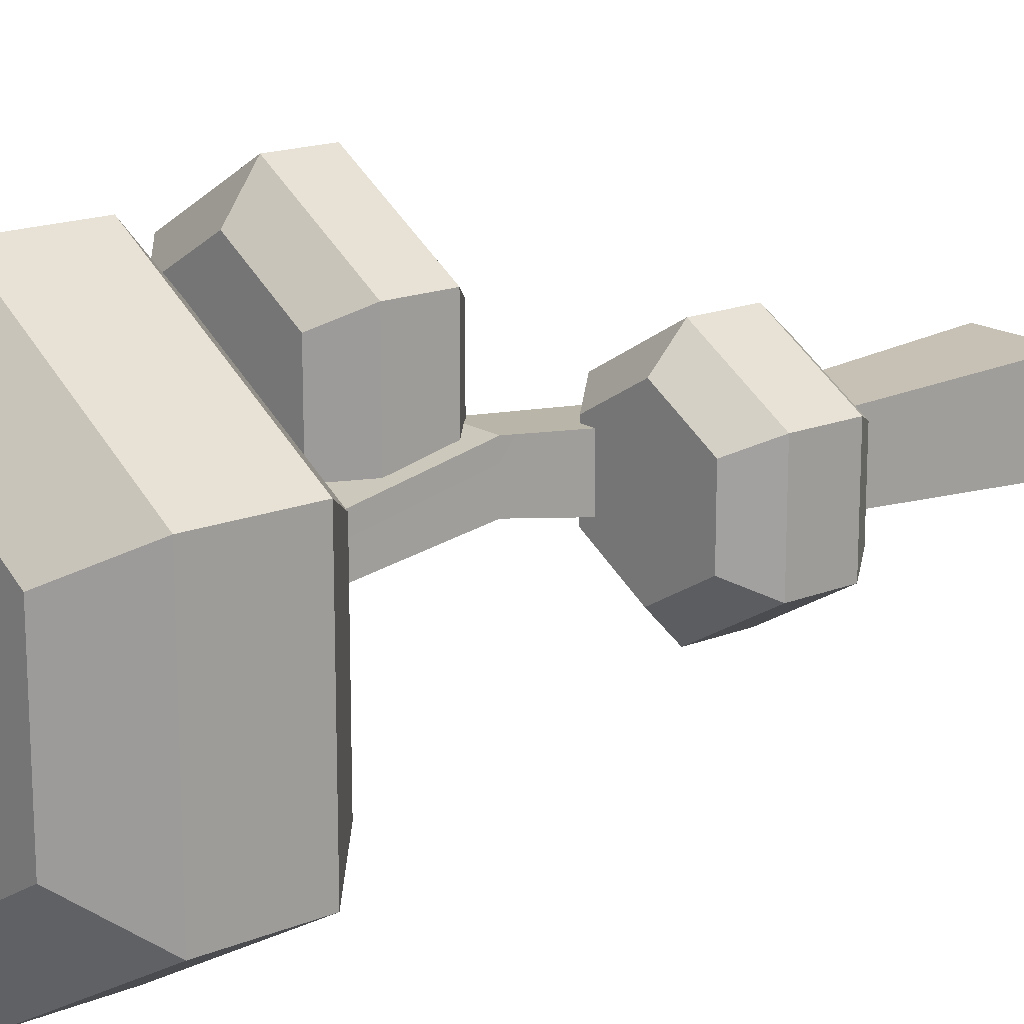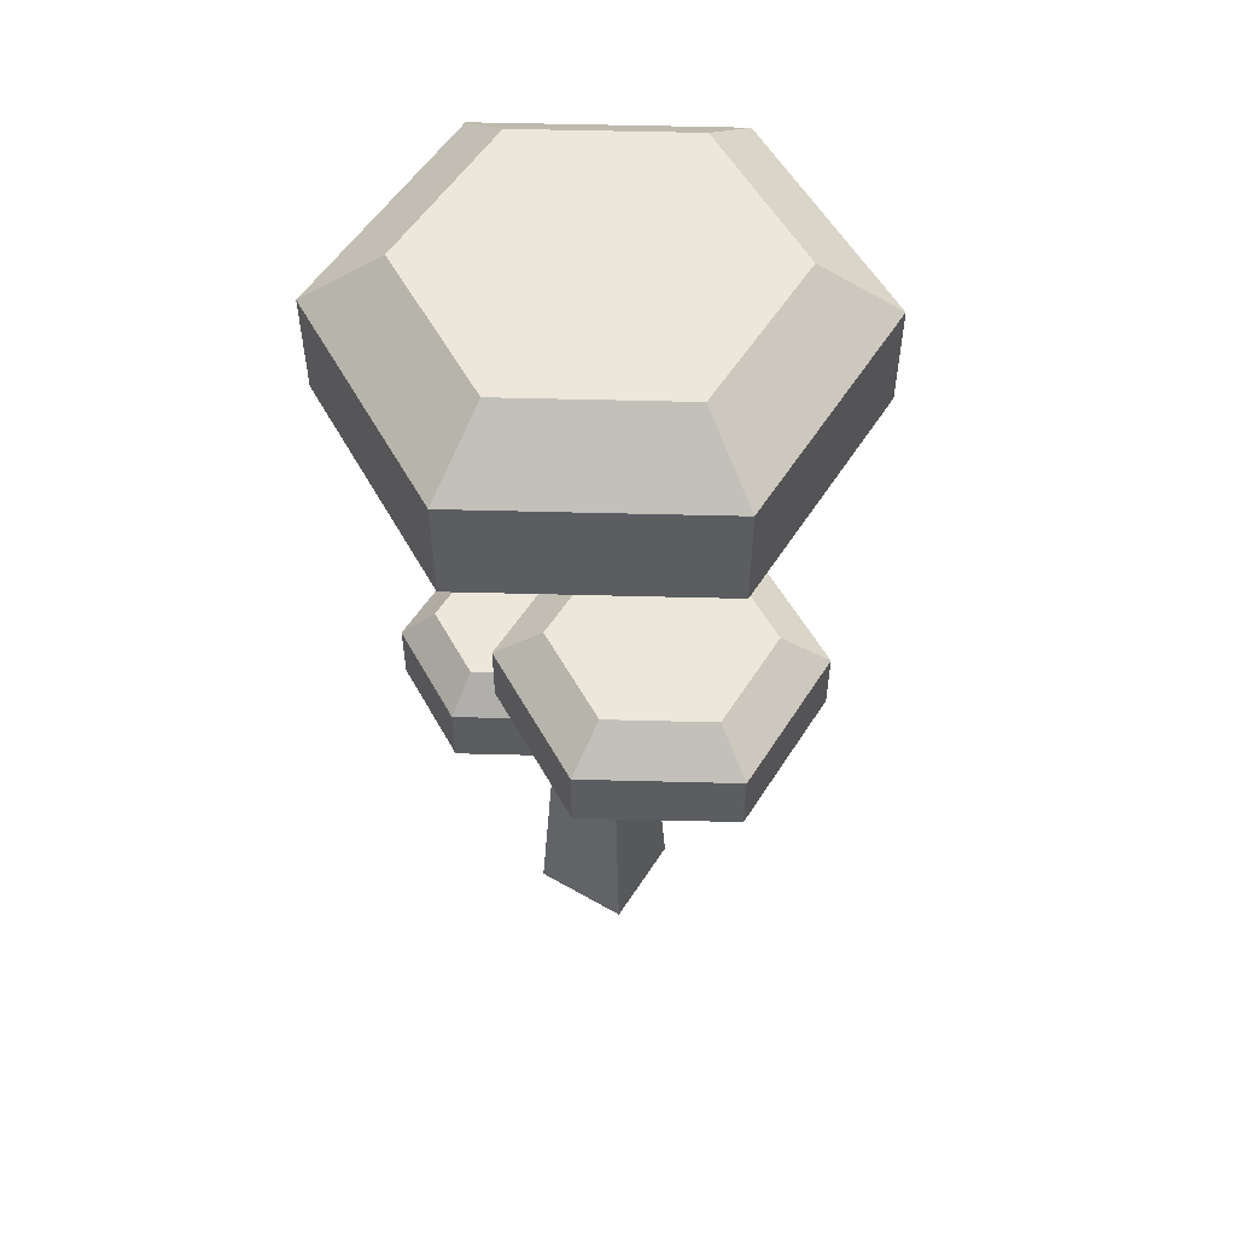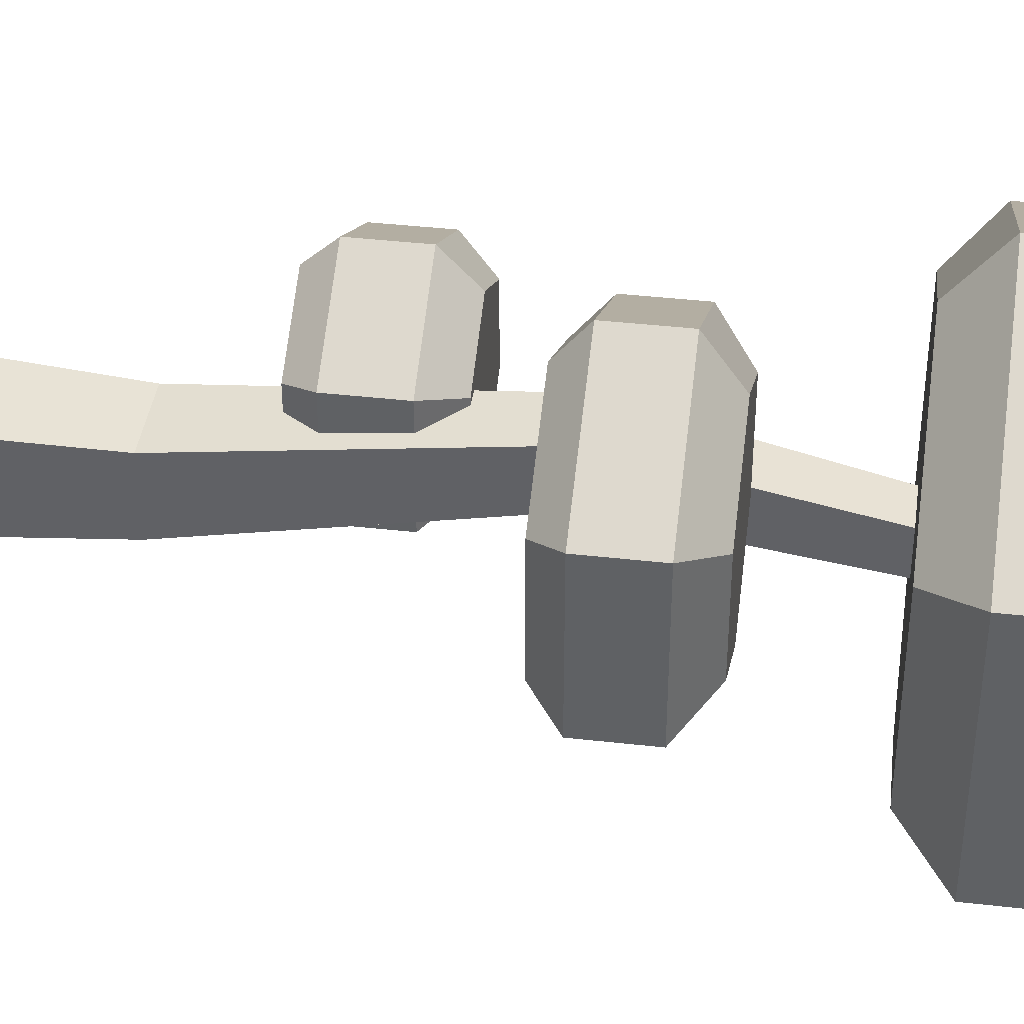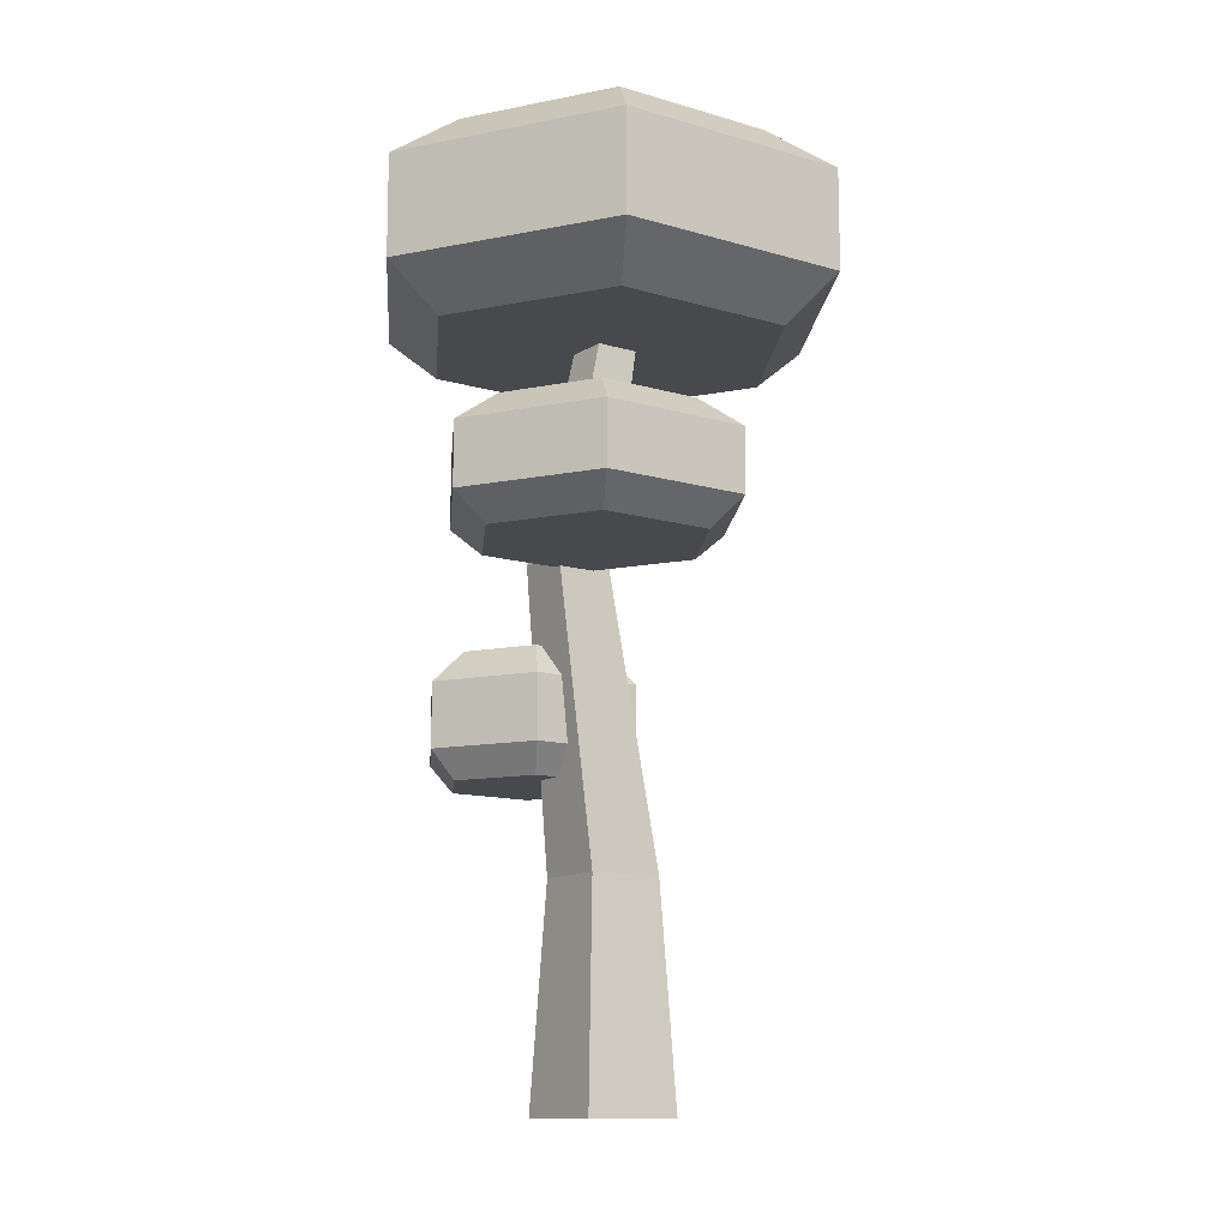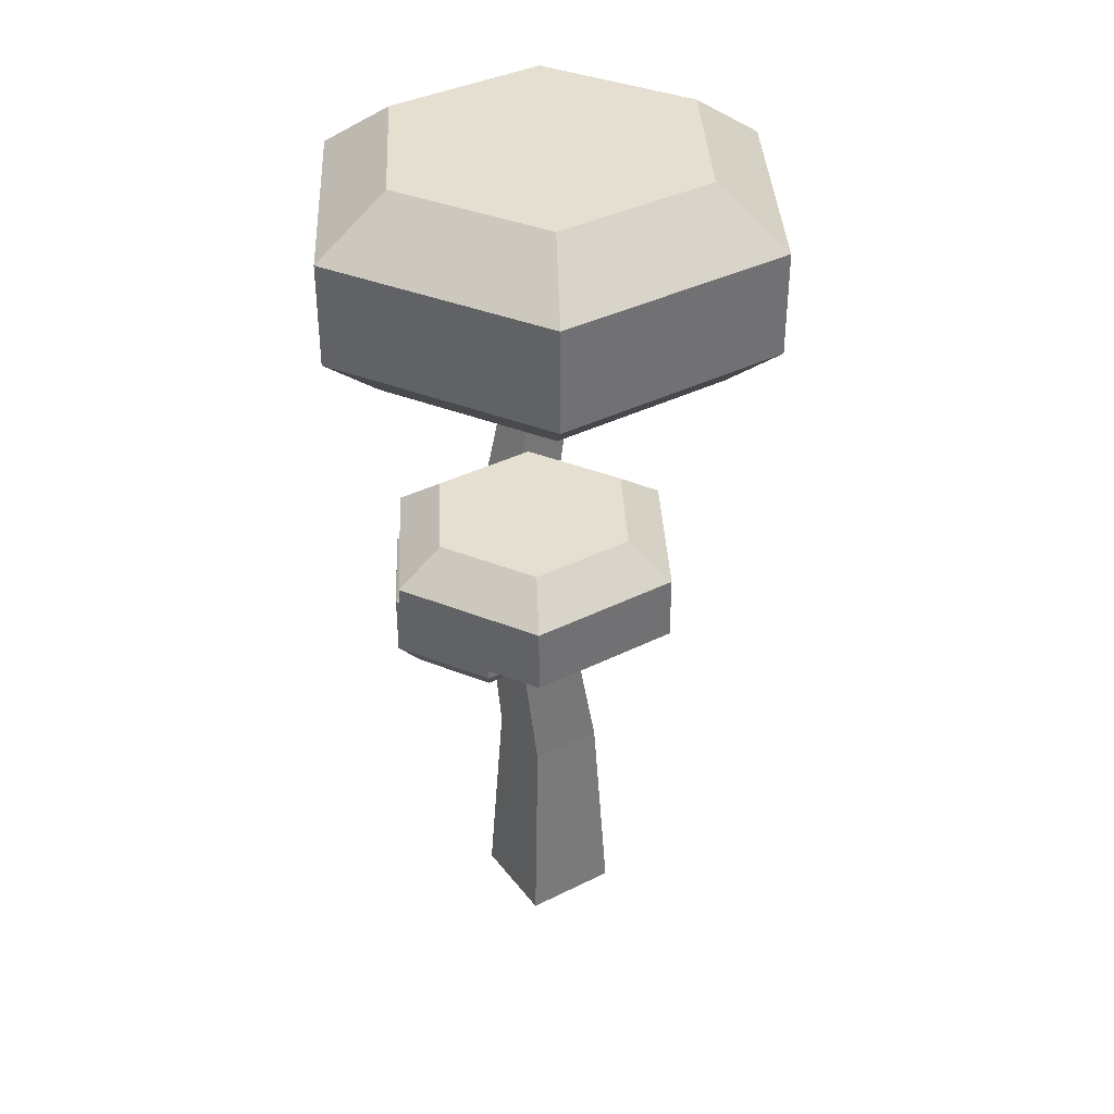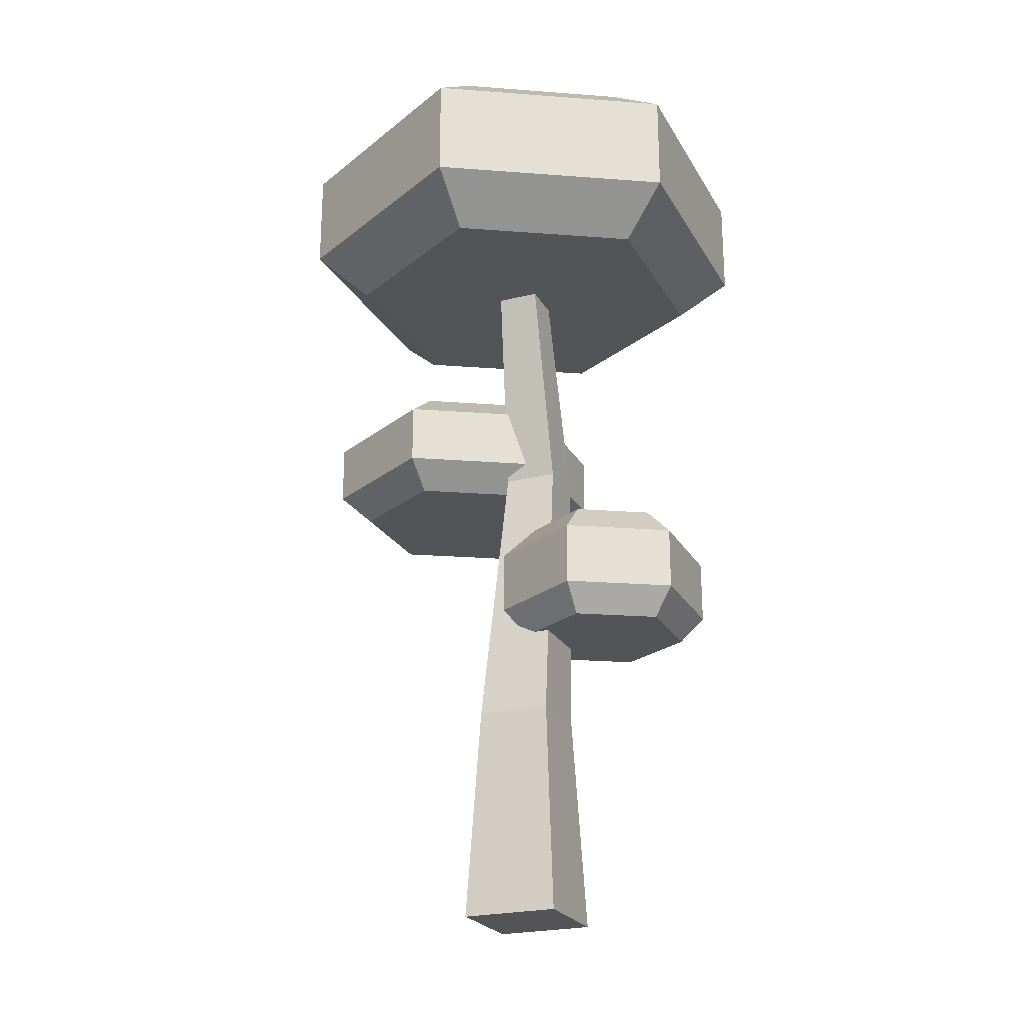
<metadata>
{"format":"obj","ext":"obj","renderer":"f3d","projection":"perspective","resolution":1024,"background":"white","views":[{"elev":17.1,"azim":-128.9,"up":"+Z"},{"elev":54.0,"azim":31.6,"up":"+Y"},{"elev":40.1,"azim":98.0,"up":"+Z"},{"elev":-12.4,"azim":55.2,"up":"+Y"},{"elev":37.3,"azim":57.2,"up":"+Y"},{"elev":-23.5,"azim":-157.3,"up":"+Y"}]}
</metadata>
<code>
o tree_plateau_fall
v -0.8692 4.306 1.495
v -1.904 3.622 0.8978
v -0.8692 3.622 1.495
v -1.904 4.306 0.8978
v -0.8692 4.306 -0.894
v -0.1554 4.656 -0.1115
v 0.1653 4.306 -0.2967
v -0.8692 4.656 -0.5237
v -0.8692 3.322 1.22
v -0.07266 3.322 0.5065
v -0.07266 3.322 0.7605
v -0.3691 3.322 0.5065
v -0.3691 3.322 -0.2316
v -0.8692 3.322 -0.6192
v -0.1979 3.322 -0.2316
v -1.666 3.322 0.7605
v -1.666 3.322 -0.1593
v -0.09709 5.675 1.769
v 1.264 5.382 2.194
v 1.264 5.675 2.555
v 0.216 5.382 1.588
v -0.1554 4.656 0.000328
v -0.3248 4.656 0.000328
v -0.3248 4.656 0.6499
v -0.8692 4.656 1.125
v -0.1554 4.656 0.7127
v -0.1554 4.656 0.6499
v -1.583 4.656 -0.1115
v -1.583 4.656 0.7127
v -1.904 3.622 -0.2967
v 0.1653 3.622 0.8978
v -1.904 4.306 -0.2967
v -0.8692 3.622 -0.894
v 0.1653 4.306 0.8978
v 0.1653 3.622 -0.2967
v -2.269 8.316 1.294
v -2.269 9.426 -1.326
v -2.269 8.316 -1.326
v -2.269 9.426 1.294
v 0.216 5.382 0.7279
v 0.1009 5.49 0.7395
v -0.09709 5.675 0.6981
v 1.747 7.828 -1.024
v 0 8.316 -2.635
v 2.269 8.316 -1.326
v 0 7.828 -2.033
v 0.1653 4.306 -0.06056
v 0.1653 3.622 -0.1794
v 1.565 9.995 0.888
v 0 9.426 2.604
v 2.269 9.426 1.294
v 0 9.995 1.792
v 0.1653 4.306 0.6122
v 2.203 6.682 1.526
v 1.264 6.341 2.555
v 2.625 6.341 1.769
v 1.264 6.682 2.068
v 0.1653 3.622 0.5387
v 0.2409 6.341 0.002299
v 1.264 5.675 -0.5884
v 0.04708 5.675 0.1142
v 1.264 6.341 -0.5884
v 1.565 9.995 -0.9196
v 2.269 9.426 -1.326
v -1.565 9.995 0.888
v 2.312 5.382 0.3782
v 2.625 5.675 0.1975
v 1.264 5.382 -0.2269
v 2.625 5.675 1.769
v -0.09709 6.341 1.769
v 2.625 6.341 0.1975
v 1.264 6.682 -0.1012
v 0.273 6.352 0.000352
v 0.3249 6.682 0.4411
v 0.2651 6.634 0.4066
v 0 9.426 -2.635
v 2.312 5.382 1.588
v 0 8.316 2.604
v 1.747 7.828 0.9927
v 2.269 8.316 1.294
v 0 7.828 2.001
v -0.09709 6.341 0.5489
v 0.3249 6.682 1.526
v 0.3007 5.382 0.3293
v 0.2957 5.54 0.1368
v 0.2971 5.49 0.1985
v 2.203 6.682 0.4411
v -1.747 7.828 0.9927
v 0 9.995 -1.823
v -1.565 9.995 -0.9196
v 0.3007 5.382 0.7279
v 0.01809 3.437 -0.2117
v 0.2317 7.828 0.2159
v -0.2317 7.828 0.2159
v -0.2317 7.828 -0.2475
v 0.2317 7.828 -0.2475
v -1.747 7.828 -1.024
v 0.2651 6.634 0.4833
v -0.5214 -0 0.5214
v 0.5214 0 -0.5214
v 0.5214 -0 0.5214
v -0.5214 0 -0.5214
v 0.2971 5.49 0.1453
v 0.4015 2.345 0.4015
v 0.4015 2.345 -0.4015
v -0.2971 5.49 0.1453
v -0.4015 2.345 -0.4015
v -0.4015 2.345 0.4015
v 0.2733 6.341 0.002299
v -0.2971 5.49 0.7395
f 1 2 3
f 2 1 4
f 5 6 7
f 6 5 8
f 9 10 11
f 10 9 12
f 12 9 13
f 14 13 9
f 13 14 15
f 14 9 16
f 14 16 17
f 18 19 20
f 19 18 21
f 8 22 6
f 22 8 23
f 23 8 24
f 25 24 8
f 26 24 25
f 24 26 27
f 25 8 28
f 25 28 29
f 17 2 30
f 2 17 16
f 31 9 11
f 9 31 3
f 32 33 30
f 33 32 5
f 34 3 31
f 3 34 1
f 29 1 25
f 1 29 4
f 5 35 33
f 35 5 7
f 36 37 38
f 37 36 39
f 18 40 21
f 40 18 41
f 41 18 42
f 43 44 45
f 44 43 46
f 47 35 7
f 35 47 48
f 49 50 51
f 50 49 52
f 27 34 53
f 34 27 26
f 54 55 56
f 55 54 57
f 32 8 5
f 8 32 28
f 53 31 58
f 31 53 34
f 58 11 10
f 11 58 31
f 59 60 61
f 60 59 62
f 63 51 64
f 51 63 49
f 65 50 52
f 50 65 39
f 66 60 67
f 60 66 68
f 56 20 69
f 20 56 55
f 3 16 9
f 16 3 2
f 26 1 34
f 1 26 25
f 55 18 20
f 18 55 70
f 62 67 60
f 67 62 71
f 56 67 71
f 67 56 69
f 2 32 30
f 32 2 4
f 59 72 62
f 72 59 73
f 72 73 74
f 75 74 73
f 76 45 44
f 45 76 64
f 20 77 69
f 77 20 19
f 30 14 17
f 14 30 33
f 78 79 80
f 79 78 81
f 79 45 80
f 45 79 43
f 51 45 64
f 45 51 80
f 42 70 82
f 70 42 18
f 83 55 57
f 55 83 70
f 84 60 68
f 60 84 85
f 60 85 61
f 85 84 86
f 77 67 69
f 67 77 66
f 72 54 87
f 54 72 57
f 57 72 74
f 57 74 83
f 36 81 78
f 81 36 88
f 89 49 63
f 49 89 52
f 52 89 90
f 52 90 65
f 6 47 7
f 47 6 22
f 19 66 77
f 66 19 68
f 68 19 21
f 68 21 91
f 91 21 40
f 84 68 91
f 33 15 14
f 15 33 92
f 92 33 35
f 87 56 71
f 56 87 54
f 4 28 32
f 28 4 29
f 81 43 79
f 43 81 93
f 93 81 94
f 94 81 88
f 94 88 95
f 96 43 93
f 43 96 46
f 46 96 95
f 46 95 97
f 97 95 88
f 37 65 90
f 65 37 39
f 76 63 64
f 63 76 89
f 37 89 76
f 89 37 90
f 37 44 38
f 44 37 76
f 75 83 74
f 83 75 98
f 83 98 70
f 70 98 82
f 48 92 35
f 36 97 88
f 97 36 38
f 62 87 71
f 87 62 72
f 97 44 46
f 44 97 38
f 50 36 78
f 36 50 39
f 51 78 80
f 78 51 50
f 99 100 101
f 100 99 102
f 86 103 85
f 103 104 105
f 104 103 86
f 104 86 84
f 104 84 91
f 106 22 23
f 103 22 106
f 103 47 22
f 103 48 47
f 105 48 103
f 105 92 48
f 105 15 92
f 105 13 15
f 13 105 107
f 108 13 107
f 13 108 12
f 106 61 103
f 61 106 95
f 103 61 85
f 61 95 59
f 59 95 73
f 73 95 96
f 73 109 59
f 104 99 101
f 99 104 108
f 93 73 96
f 73 93 75
f 75 93 98
f 106 94 95
f 94 106 110
f 42 110 41
f 110 42 94
f 94 42 82
f 94 82 98
f 94 98 93
f 99 107 102
f 107 99 108
f 104 58 108
f 58 104 91
f 108 58 10
f 58 91 53
f 53 91 27
f 27 91 24
f 24 91 40
f 24 40 110
f 110 40 41
f 12 108 10
f 107 100 102
f 100 107 105
f 24 106 23
f 106 24 110
f 105 101 100
f 101 105 104

</code>
